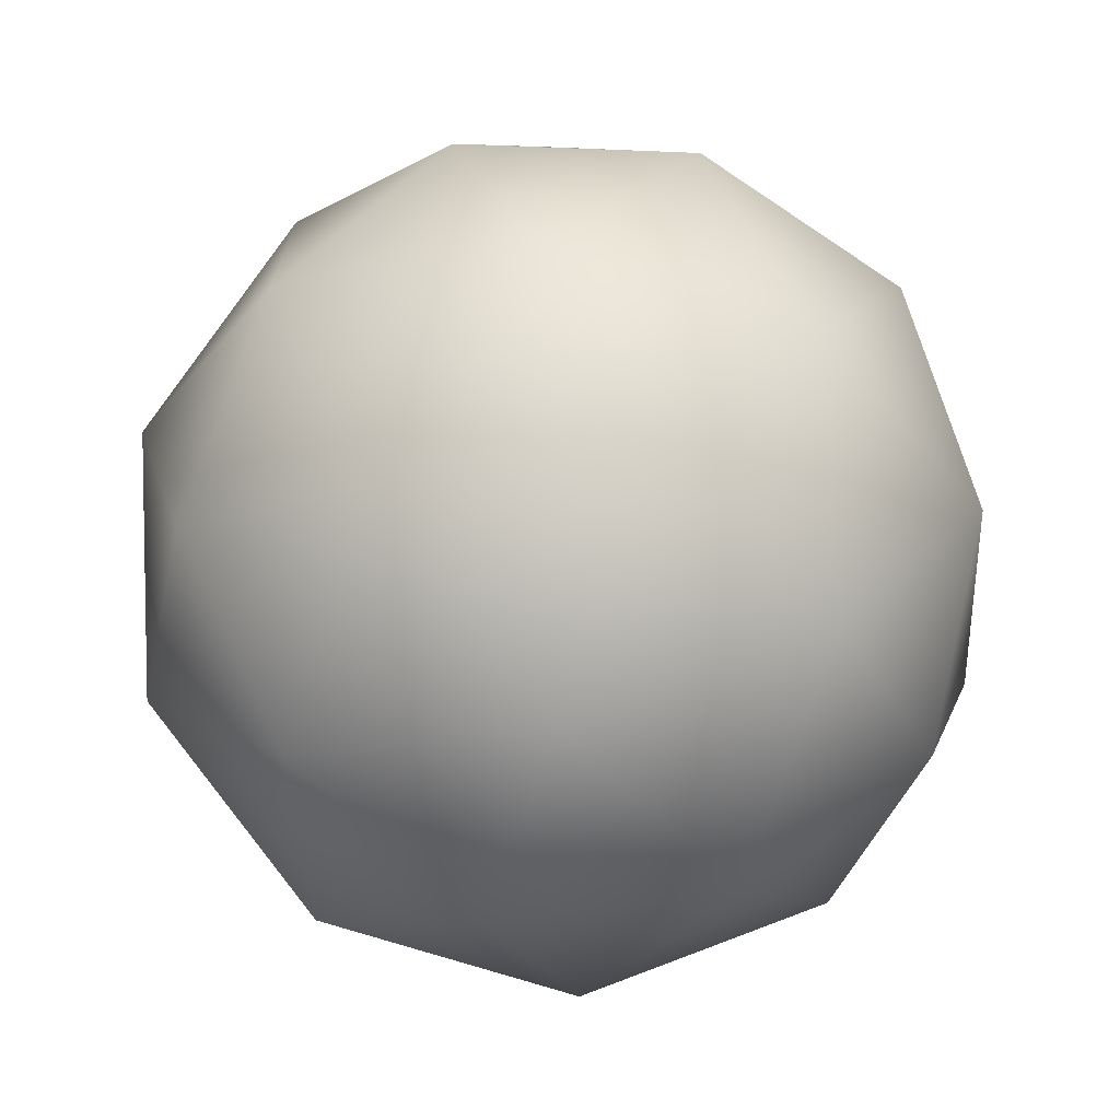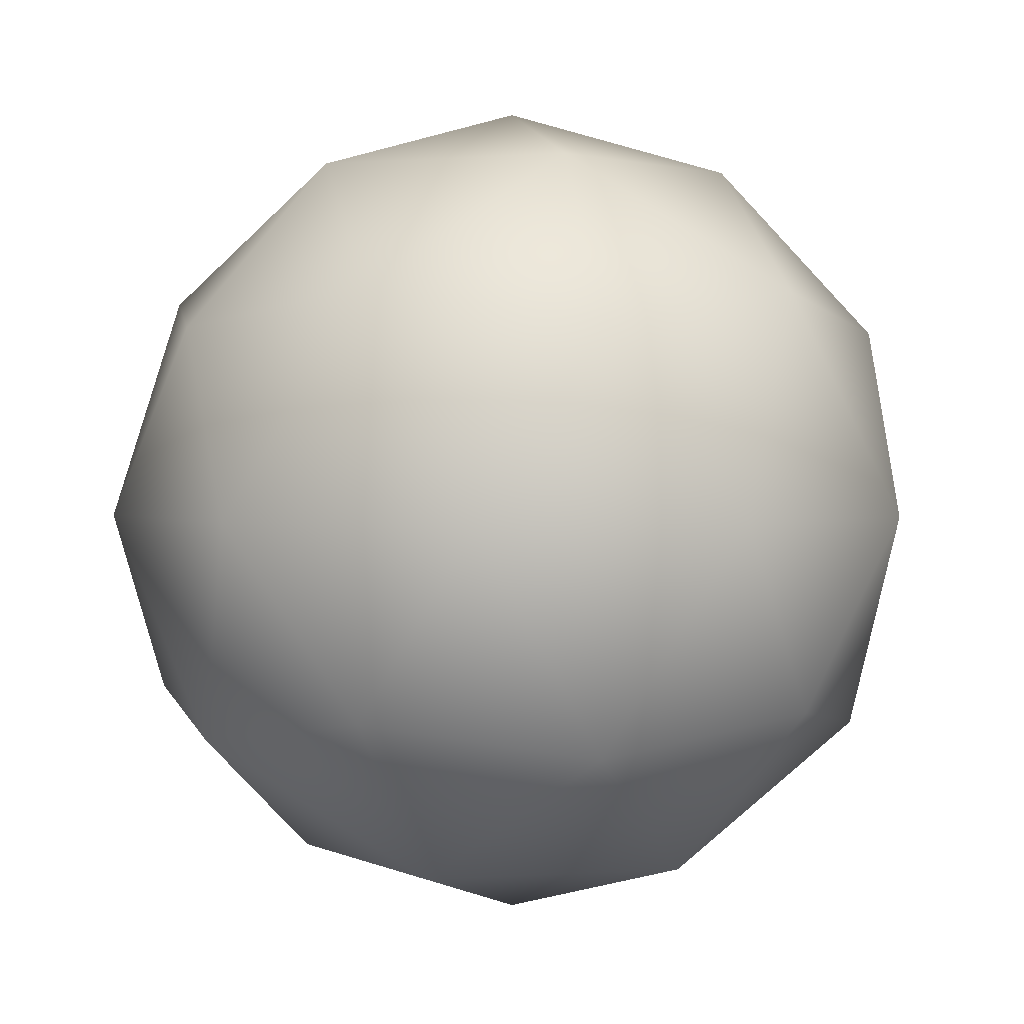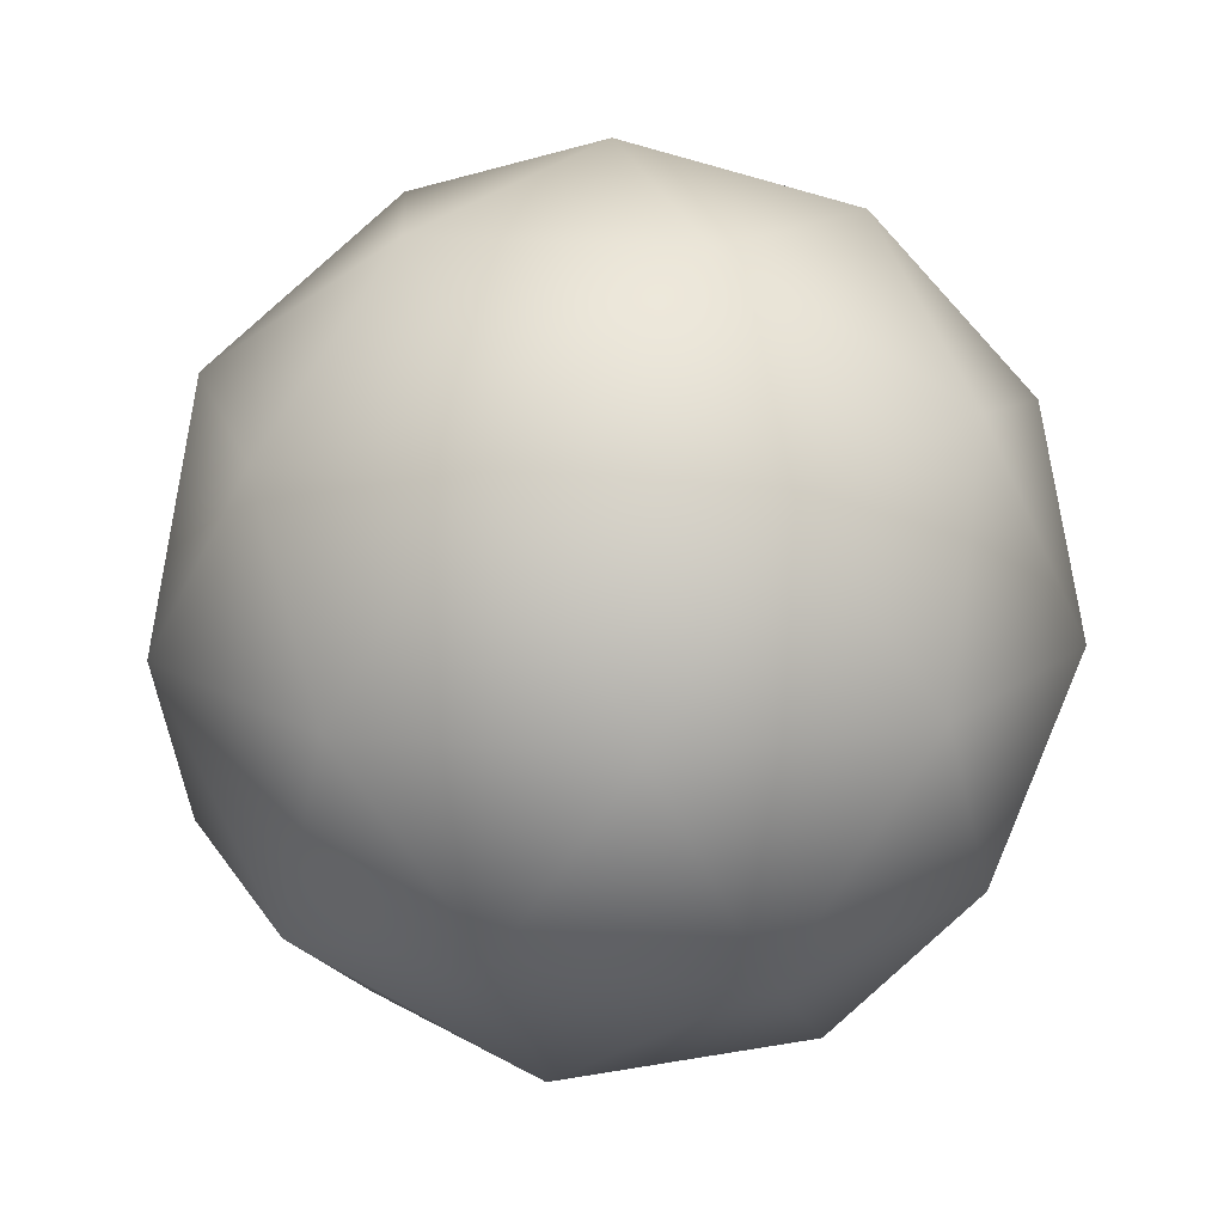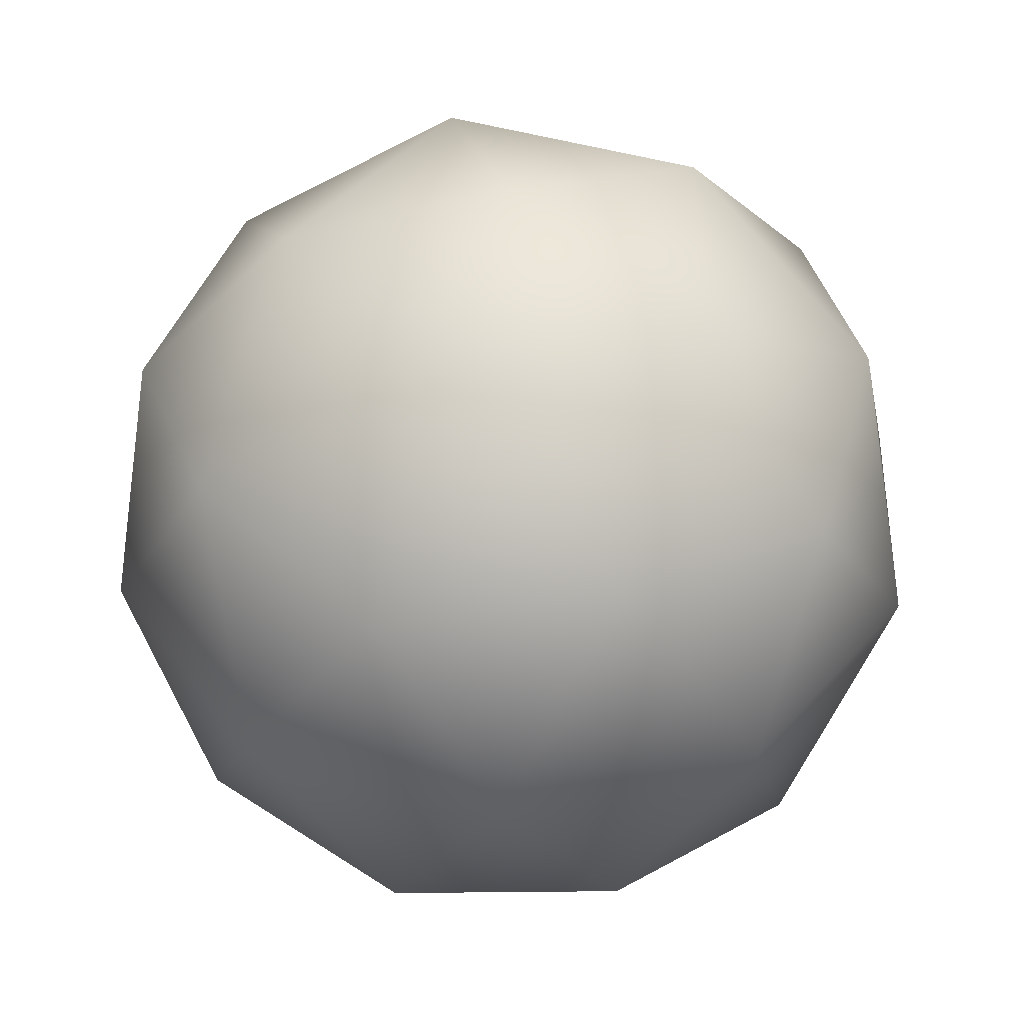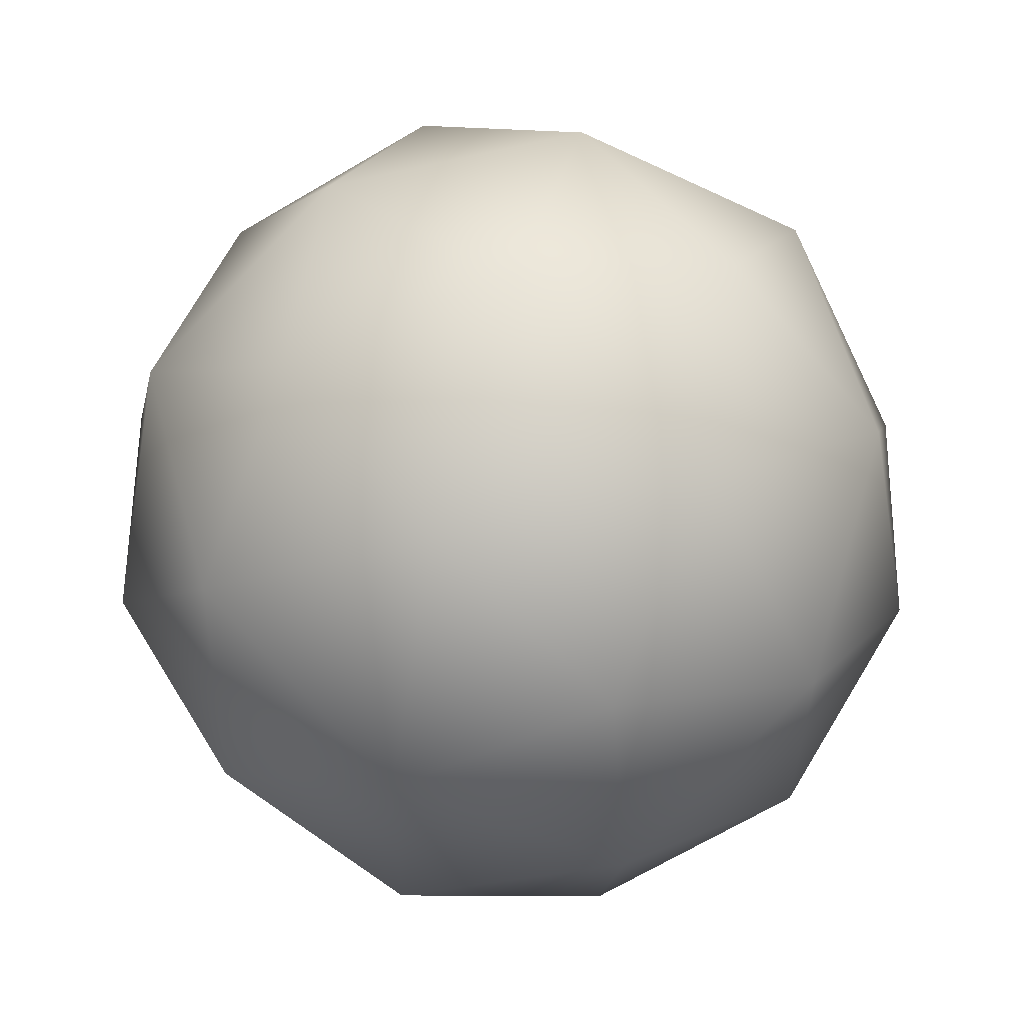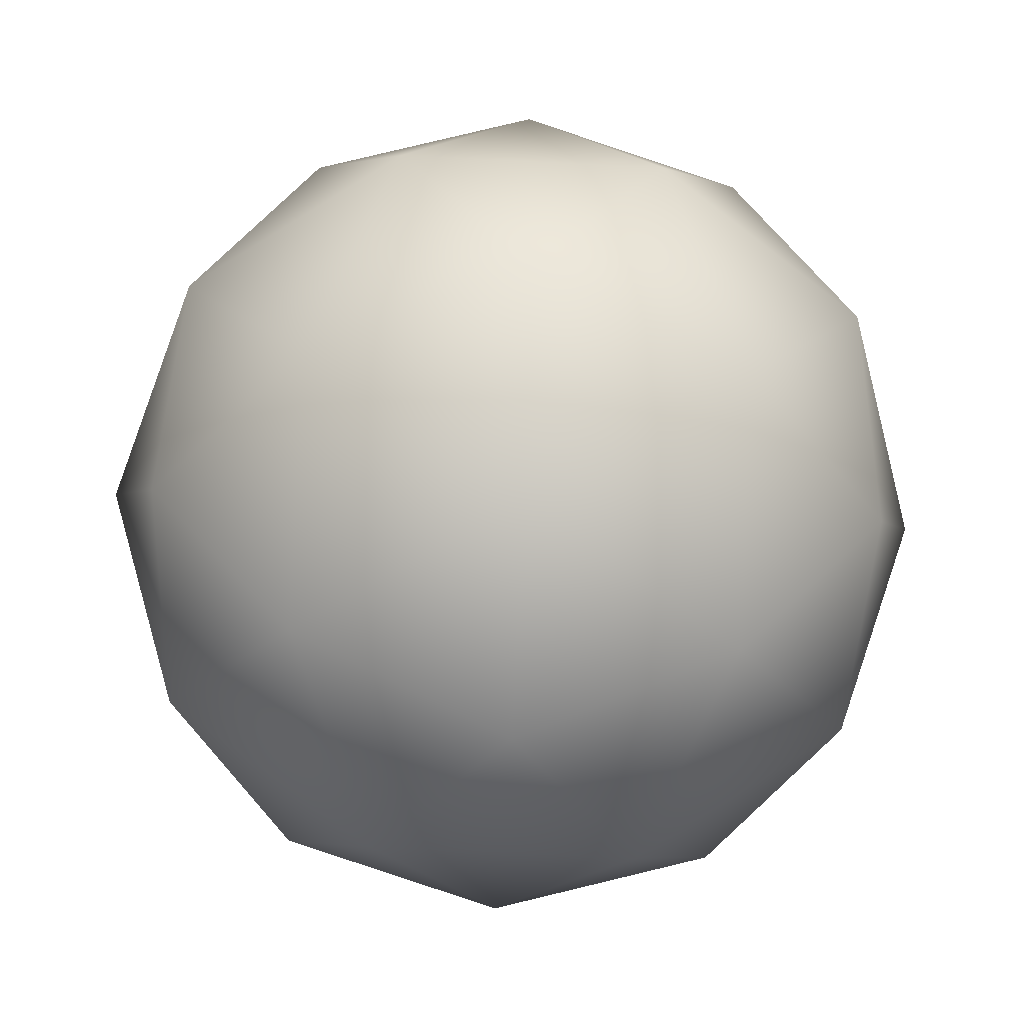
<metadata>
{"format":"obj","ext":"obj","renderer":"f3d","projection":"perspective","resolution":1024,"background":"white","views":[{"elev":-70.4,"azim":-166.3,"up":"+Y"},{"elev":1.8,"azim":148.5,"up":"+Z"},{"elev":15.6,"azim":68.7,"up":"+Z"},{"elev":43.1,"azim":37.6,"up":"+Z"},{"elev":58.6,"azim":-73.5,"up":"+Y"},{"elev":-60.0,"azim":123.1,"up":"+Z"}]}
</metadata>
<code>
g SeparateMesh_Monster_WickedWrath_Model_Monster_WickedWrath_Head_LOD1
v -0 -1.196e-09 2.595
v 0.02173 0.06689 2.575
v 0.07033 -1.196e-09 2.575
v 0.09207 0.06689 2.531
v 0.1197 -1.196e-09 2.521
v 0.09207 -0.06689 2.531
v 0.02173 -0.06689 2.575
v -0 -1.196e-09 2.595
v 0.1272 0.04134 2.461
v 0.1272 -0.04134 2.461
v 0.03698 0.1138 2.521
v 0.07863 0.1082 2.461
v -0.03517 0.1082 2.531
v -0.0569 0.04134 2.575
v -0 -1.196e-09 2.595
v -0.0968 0.07033 2.521
v -3.737e-09 0.1338 2.461
v -0.07863 0.1082 2.461
v -0.1272 0.04134 2.461
v -0.09207 0.06689 2.39
v -0.03698 0.1138 2.401
v -0.02173 0.06689 2.347
v 0.03517 0.1082 2.39
v 0.0968 0.07033 2.401
v 0.0569 0.04134 2.347
v -0 -1.196e-09 2.327
v 0.1138 -4.933e-09 2.39
v 0.0569 -0.04134 2.347
v -0 -1.196e-09 2.327
v 0.0968 -0.07033 2.401
v 0.07863 -0.1082 2.461
v 0.03517 -0.1082 2.39
v 0.03698 -0.1138 2.521
v 3.363e-08 -0.1338 2.461
v -0.02173 -0.06689 2.347
v -0 -1.196e-09 2.327
v -0.03517 -0.1082 2.531
v -0.03698 -0.1138 2.401
v -0.07863 -0.1082 2.461
v -0.0569 -0.04134 2.575
v -0 -1.196e-09 2.595
v -0.09207 -0.06689 2.39
v -0.0968 -0.07033 2.521
v -0.1272 -0.04134 2.461
v -0.07033 -7.345e-09 2.347
v -0 -1.196e-09 2.327
v -0.1138 -1.241e-08 2.531
v -0.1197 -1.166e-08 2.401
v -0.0569 0.04134 2.575
v -0 -1.196e-09 2.595
v -0.0968 0.07033 2.521
v -0.1272 0.04134 2.461
v -0.09207 0.06689 2.39
v -0.02173 0.06689 2.347
v -0 -1.196e-09 2.327
g SeparateMesh_Monster_WickedWrath_Model_Monster_WickedWrath_Head_LOD1_0
f 3 2 1
f 4 2 3
f 5 4 3
f 6 5 3
f 6 3 7
f 7 3 8
f 4 5 9
f 5 6 10
f 10 9 5
f 4 11 2
f 4 9 12
f 11 4 12
f 11 13 2
f 13 14 2
f 2 14 15
f 13 16 14
f 13 11 17
f 12 17 11
f 16 13 18
f 13 17 18
f 18 19 16
f 20 19 18
f 21 20 18
f 18 17 21
f 20 21 22
f 23 21 17
f 23 17 12
f 21 23 22
f 12 9 24
f 24 23 12
f 23 25 22
f 23 24 25
f 22 25 26
f 27 24 9
f 24 27 25
f 27 9 10
f 27 28 25
f 25 28 29
f 30 27 10
f 27 30 28
f 10 31 30
f 6 31 10
f 30 32 28
f 32 30 31
f 6 33 31
f 33 6 7
f 34 31 33
f 32 31 34
f 32 35 28
f 28 35 36
f 37 33 7
f 33 37 34
f 38 32 34
f 32 38 35
f 34 39 38
f 37 39 34
f 37 7 40
f 40 7 41
f 38 42 35
f 42 38 39
f 37 43 39
f 43 37 40
f 44 39 43
f 42 39 44
f 42 45 35
f 35 45 46
f 47 43 40
f 43 47 44
f 48 42 44
f 42 48 45
f 47 40 49
f 49 40 50
f 51 47 49
f 47 51 52
f 47 52 44
f 44 52 48
f 53 48 52
f 48 53 45
f 53 54 45
f 45 54 55

</code>
